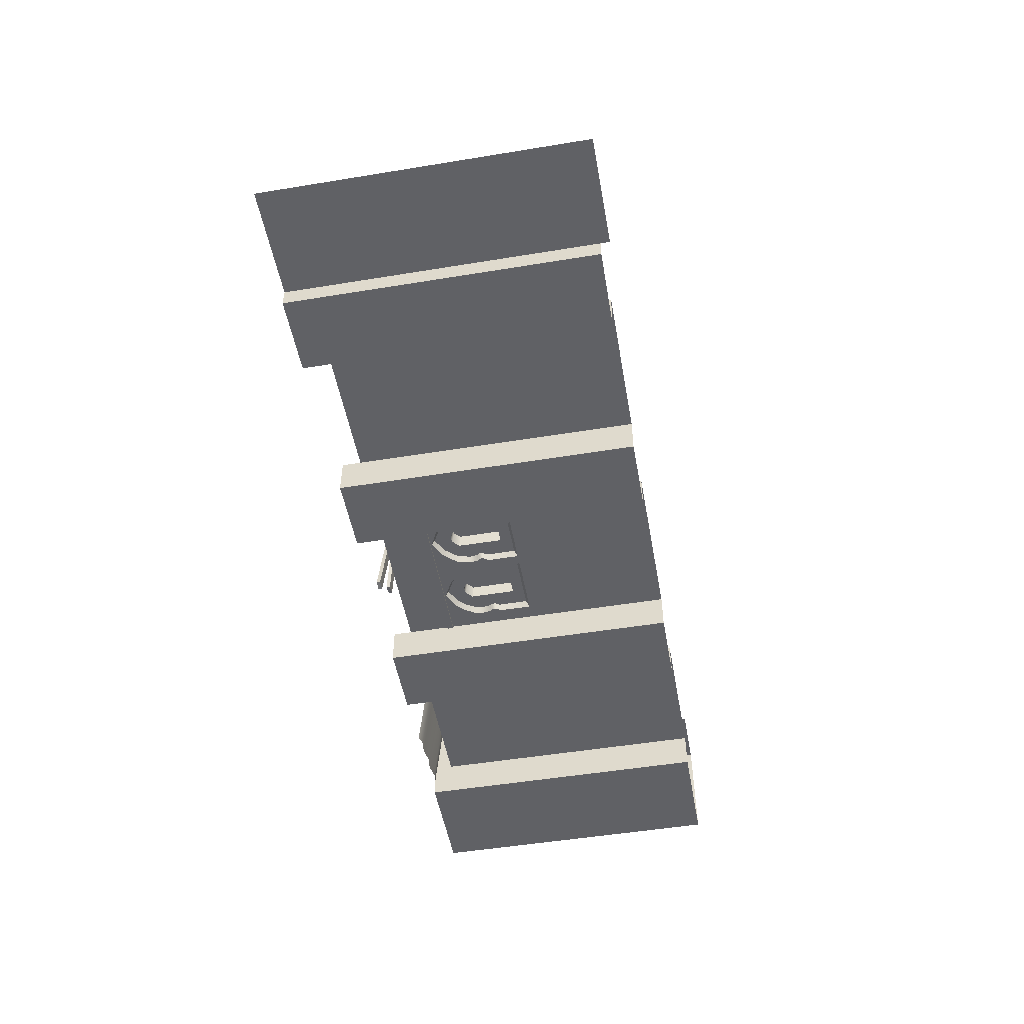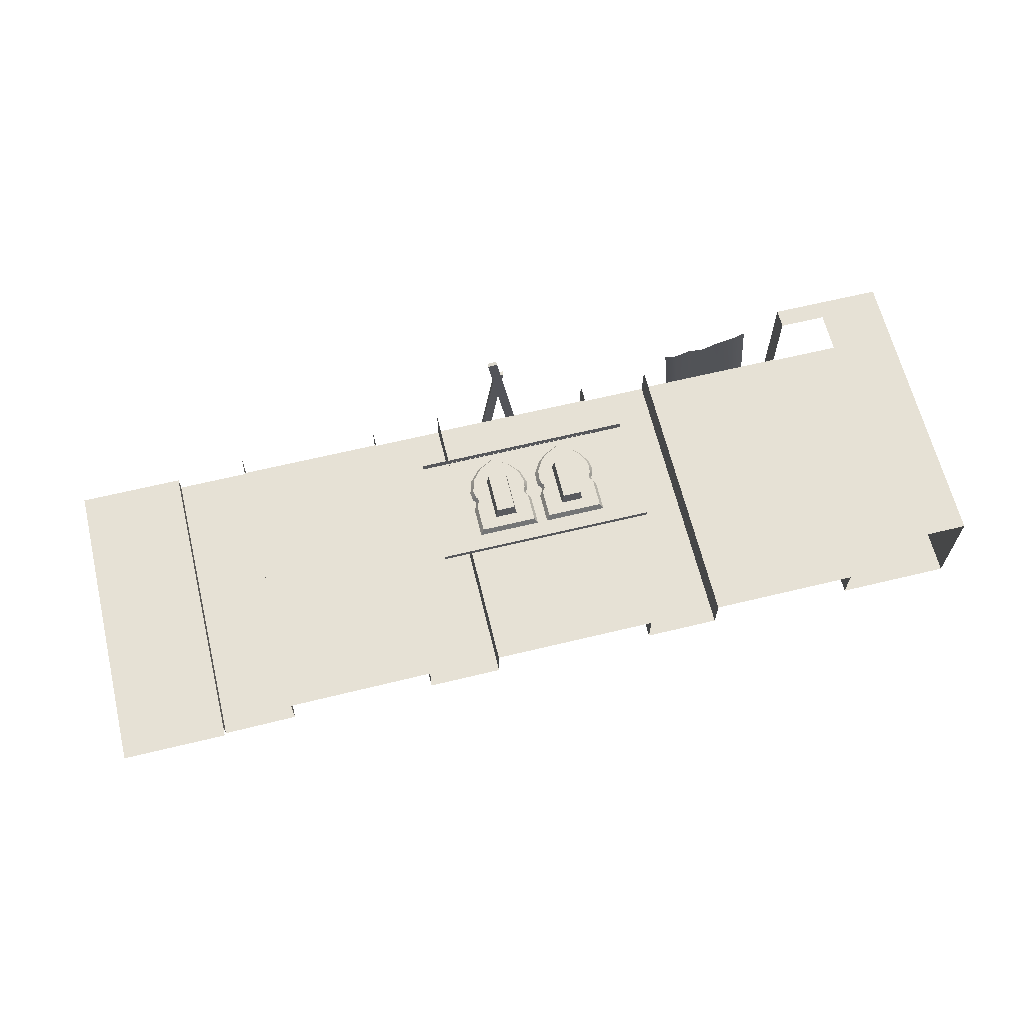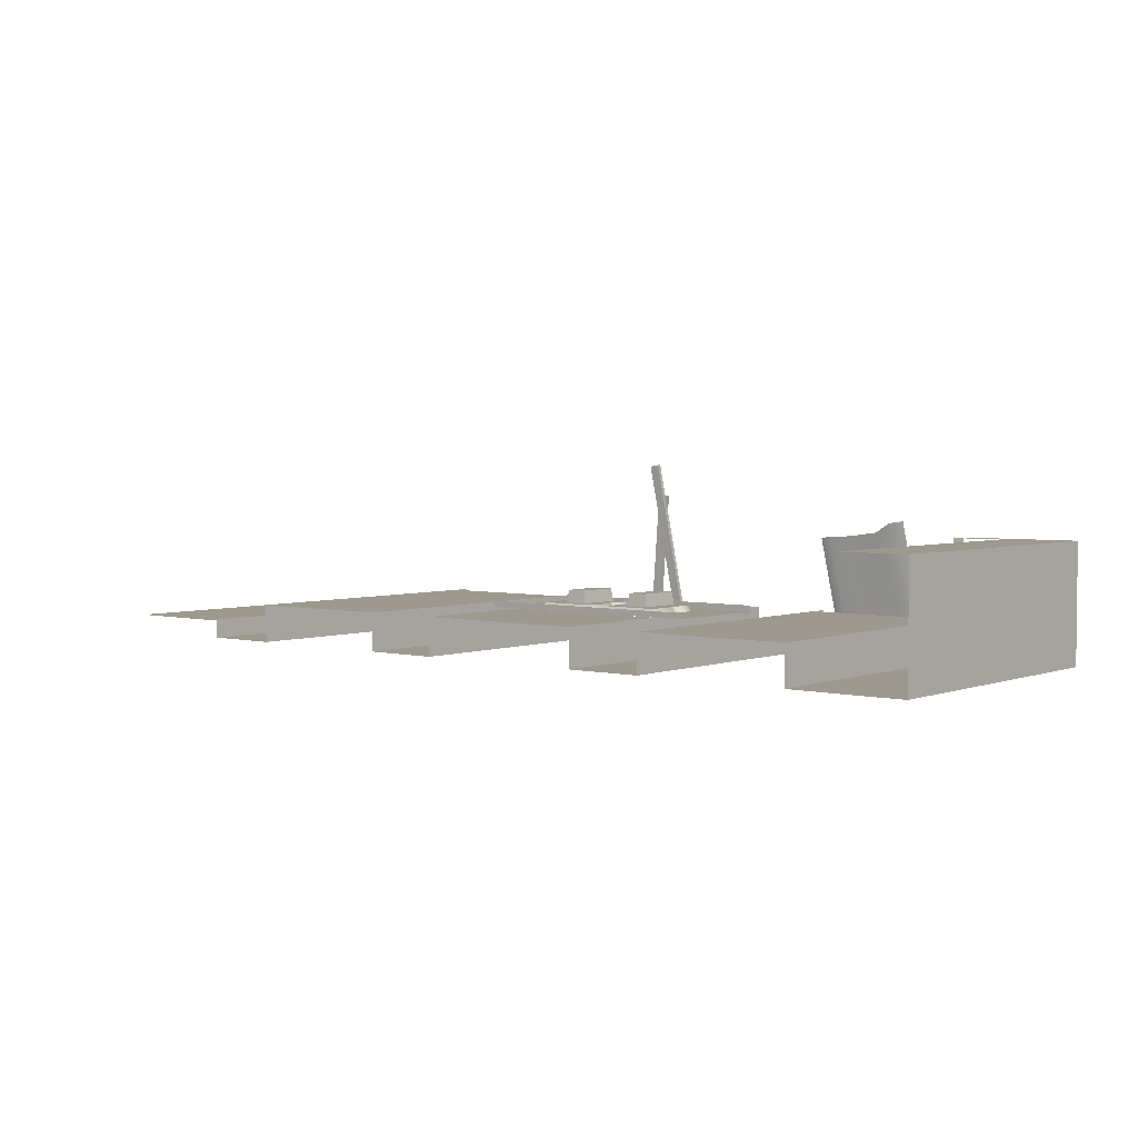
<metadata>
{"format":"obj","ext":"obj","renderer":"f3d","projection":"perspective","resolution":1024,"background":"white","views":[{"elev":-50.4,"azim":100.2,"up":"+Y"},{"elev":64.6,"azim":166.3,"up":"+Y"},{"elev":3.4,"azim":-140.7,"up":"+Y"}]}
</metadata>
<code>
g qiang16_scene97
v -1.28 -0.4445 0.3201
v -1.24 -0.6992 1.212
v -1.24 -0.6992 0.2853
v -1.28 -0.4445 1.185
v 0.5866 -0.6992 0.8219
v 0.6515 -0.6992 1.032
v 0.6275 -0.6992 0.8705
v 0.2944 -0.6992 1.212
v 0.5768 -0.6992 1.304
v 0.5868 -0.6992 0.7484
v 0.3656 -0.6992 1.55
v 0.1491 -0.6992 1.335
v 0.2944 -0.6992 0.2853
v 0.6462 -0.6992 0.649
v 0.6462 -0.6992 0.04585
v 0.05979 -0.6992 1.715
v 0.05979 -0.6992 1.35
v -0.0295 -0.6992 1.335
v -0.246 -0.6992 1.55
v -0.1748 -0.6992 0.2853
v -0.1748 -0.6992 1.212
v -0.5331 -0.6992 0.04585
v -0.5331 -0.6992 0.649
v -0.4672 -0.6992 0.7484
v -0.1748 -0.6992 1.2
v -0.4572 -0.6992 1.304
v -0.467 -0.6992 0.8219
v -0.181 -0.6992 1.203
v -0.5319 -0.6992 1.032
v -0.5079 -0.6992 0.8705
v -0.8845 -0.6992 0.9497
v -0.9066 -0.6992 0.8705
v -0.9475 -0.6992 0.8219
v -0.9023 -0.6992 1.189
v -1.031 -0.6992 1.408
v -1.24 -0.6992 0.2853
v -0.9472 -0.6992 0.7484
v -0.8814 -0.6992 0.649
v -0.8814 -0.6992 0.04585
v -1.24 -0.6992 1.212
v -1.168 -0.6992 1.55
v -1.385 -0.6992 1.335
v -1.709 -0.6992 0.2853
v -1.474 -0.6992 1.715
v -1.474 -0.6992 1.35
v -1.564 -0.6992 1.335
v -1.78 -0.6992 1.55
v -1.917 -0.6992 1.408
v -1.709 -0.6992 1.212
v -2.046 -0.6992 1.189
v -2.066 -0.6992 1.032
v -2.042 -0.6992 0.8705
v -2.001 -0.6992 0.8219
v -2.061 -0.6992 0.04585
v -2.001 -0.6992 0.7484
v -2.061 -0.6992 0.649
v -1.4 -0.4445 1.301
v -1.548 -0.4445 1.301
v -1.474 -0.4445 1.315
v -1.28 -0.4445 1.185
v -1.669 -0.4445 1.185
v -1.28 -0.4445 0.3201
v -1.669 -0.4445 0.3201
v -1.669 -0.4445 0.3201
v -1.24 -0.6992 0.2853
v -1.709 -0.6992 0.2853
v -1.28 -0.4445 0.3201
v -0.6005 -0.8139 -0.01985
v 0.6462 -0.6992 0.04585
v 0.7158 -0.8139 -0.01985
v -0.5331 -0.6992 0.04585
v 1.638 -0.8594 1.929
v 1.638 -0.8594 1.802
v -3.053 -0.8594 1.929
v -3.053 -0.8594 1.802
v -3.053 -0.6961 1.929
v 1.638 -0.6961 1.929
v -3.053 -0.8594 1.929
v 1.638 -0.8594 1.929
v 0.2545 -0.4445 0.3201
v 0.2944 -0.6992 1.212
v 0.2944 -0.6992 0.2853
v 0.2545 -0.4445 1.185
v -3.053 -0.8139 1.802
v -3.053 -0.8594 1.802
v 1.638 -0.8139 1.802
v 1.638 -0.8594 1.802
v -1.669 -0.4445 0.3201
v -1.709 -0.6992 1.212
v -1.669 -0.4445 1.185
v -1.709 -0.6992 0.2853
v -1.168 -0.6992 1.55
v -1.474 -0.6992 1.715
v -1.476 -0.8139 1.777
v -1.134 -0.8139 1.599
v -0.9813 -0.8139 1.447
v -1.031 -0.6992 1.408
v -0.8374 -0.8139 1.211
v -0.9023 -0.6992 1.189
v -0.8174 -0.8139 0.9531
v -0.8845 -0.6992 0.9497
v -0.8421 -0.8139 0.8679
v -0.9066 -0.6992 0.8705
v -0.9475 -0.6992 0.8219
v -0.8878 -0.8139 0.8156
v -0.9472 -0.6992 0.7484
v -0.8875 -0.8139 0.7364
v -0.8814 -0.6992 0.649
v -0.814 -0.8139 0.6295
v -0.8814 -0.6992 0.04585
v -0.814 -0.8139 -0.01985
v 0.7158 -0.8139 0.6295
v 0.7158 -0.8139 -0.01985
v 0.6462 -0.6992 0.04585
v 0.6462 -0.6992 0.649
v 0.6495 -0.8139 0.7364
v 0.5868 -0.6992 0.7484
v 0.6492 -0.8139 0.8156
v 0.5866 -0.6992 0.8219
v 0.6948 -0.8139 0.8679
v 0.6275 -0.6992 0.8705
v 0.6515 -0.6992 1.032
v 0.7217 -0.8139 1.042
v 0.5768 -0.6992 1.304
v 0.6383 -0.8139 1.335
v 0.3656 -0.6992 1.55
v 0.4025 -0.8139 1.599
v 0.06125 -0.8139 1.777
v 0.05979 -0.6992 1.715
v -0.8875 -0.8139 0.7364
v -0.8878 -0.8139 0.8156
v -0.8421 -0.8139 0.8679
v -0.814 -0.8139 0.6295
v -0.8174 -0.8139 0.9531
v -0.5992 -0.8139 1.042
v -0.5158 -0.8139 1.335
v -0.8374 -0.8139 1.211
v -0.28 -0.8139 1.599
v -0.9813 -0.8139 1.447
v -0.5723 -0.8139 0.8679
v 0.06125 -0.8139 1.777
v -0.5267 -0.8139 0.8156
v -1.134 -0.8139 1.599
v -0.527 -0.8139 0.7364
v -0.6005 -0.8139 0.6295
v -0.6005 -0.8139 -0.01985
v -0.814 -0.8139 -0.01985
v -3.053 -0.8139 -0.4074
v -2.13 -0.8139 -0.01985
v -1.476 -0.8139 1.777
v -2.13 -0.8139 0.6295
v 0.7158 -0.8139 -0.01985
v 1.638 -0.8139 1.802
v 0.4025 -0.8139 1.599
v 0.6383 -0.8139 1.335
v 0.7217 -0.8139 1.042
v 0.6948 -0.8139 0.8679
v 0.6492 -0.8139 0.8156
v 0.6495 -0.8139 0.7364
v 0.7158 -0.8139 0.6295
v 1.638 -0.8139 -0.4074
v -3.053 -0.8139 1.802
v -1.817 -0.8139 1.599
v -1.97 -0.8139 1.447
v -2.114 -0.8139 1.211
v -2.136 -0.8139 1.042
v -2.109 -0.8139 0.8679
v -2.064 -0.8139 0.7364
v -2.064 -0.8139 0.8156
v -1.28 -0.4445 1.185
v -1.385 -0.6992 1.335
v -1.24 -0.6992 1.212
v -1.4 -0.4445 1.301
v -1.4 -0.4445 1.301
v -1.474 -0.6992 1.35
v -1.385 -0.6992 1.335
v -1.474 -0.4445 1.315
v -1.548 -0.4445 1.301
v -1.564 -0.6992 1.335
v -1.669 -0.4445 1.185
v -1.709 -0.6992 1.212
v -0.6005 -0.8139 0.6295
v -0.5331 -0.6992 0.04585
v -0.6005 -0.8139 -0.01985
v -0.5331 -0.6992 0.649
v -0.527 -0.8139 0.7364
v -0.4672 -0.6992 0.7484
v -0.5267 -0.8139 0.8156
v -0.467 -0.6992 0.8219
v -0.5723 -0.8139 0.8679
v -0.5079 -0.6992 0.8705
v -0.5319 -0.6992 1.032
v -0.5992 -0.8139 1.042
v -0.4572 -0.6992 1.304
v -0.5158 -0.8139 1.335
v -0.246 -0.6992 1.55
v -0.28 -0.8139 1.599
v 0.06125 -0.8139 1.777
v 0.05979 -0.6992 1.715
v -1.78 -0.6992 1.55
v -1.476 -0.8139 1.777
v -1.474 -0.6992 1.715
v -1.817 -0.8139 1.599
v -1.97 -0.8139 1.447
v -1.917 -0.6992 1.408
v -2.114 -0.8139 1.211
v -2.046 -0.6992 1.189
v -2.136 -0.8139 1.042
v -2.066 -0.6992 1.032
v -2.109 -0.8139 0.8679
v -2.042 -0.6992 0.8705
v -2.001 -0.6992 0.8219
v -2.064 -0.8139 0.8156
v -2.001 -0.6992 0.7484
v -2.064 -0.8139 0.7364
v -2.061 -0.6992 0.649
v -2.13 -0.8139 0.6295
v -2.061 -0.6992 0.04585
v -2.13 -0.8139 -0.01985
v 0.2545 -0.4445 1.185
v 0.1491 -0.6992 1.335
v 0.2944 -0.6992 1.212
v 0.1339 -0.4445 1.301
v 0.05979 -0.6992 1.35
v 0.05979 -0.4445 1.315
v -0.01432 -0.4445 1.301
v -0.0295 -0.6992 1.335
v -0.1349 -0.4445 0.3201
v -0.1649 -0.6364 1.205
v -0.1349 -0.4445 1.185
v -0.1748 -0.6992 0.2853
v -0.1748 -0.6992 1.2
v -0.1748 -0.6992 1.212
v 0.2944 -0.6992 0.2853
v -0.1748 -0.6992 0.2853
v 0.2545 -0.4445 0.3201
v -0.1349 -0.4445 0.3201
v -0.0295 -0.6992 1.335
v -0.1649 -0.6364 1.205
v -0.1748 -0.6992 1.212
v -0.01432 -0.4445 1.301
v -0.1349 -0.4445 1.185
v 0.1339 -0.4445 1.301
v -0.01432 -0.4445 1.301
v 0.05979 -0.4445 1.315
v 0.2545 -0.4445 1.185
v -0.1349 -0.4445 1.185
v -0.1349 -0.4445 0.3201
v 0.2545 -0.4445 0.3201
v -0.814 -0.8139 -0.01985
v -2.061 -0.6992 0.04585
v -0.8814 -0.6992 0.04585
v -2.13 -0.8139 -0.01985
v -3.053 -0.6961 -0.4074
v -3.053 -0.8139 -0.4074
v 1.638 -0.6961 -0.4074
v 1.638 -0.8139 -0.4074
v -0.2562 1.439 2.735
v -0.4524 1.416 2.738
v -0.4532 1.412 2.664
v -0.257 1.434 2.66
v -0.06456 -1.912 2.932
v -0.2562 1.439 2.735
v 0.1317 -1.89 2.929
v -0.4524 1.416 2.738
v 0.1317 -1.89 2.929
v -0.06533 -1.917 2.857
v -0.06456 -1.912 2.932
v 0.1309 -1.894 2.854
v 0.1309 -1.894 2.854
v -0.257 1.434 2.66
v -0.06533 -1.917 2.857
v -0.4532 1.412 2.664
v -0.257 1.434 2.66
v 0.1309 -1.894 2.854
v 0.1317 -1.89 2.929
v -0.2562 1.439 2.735
v -0.4532 1.412 2.664
v -0.06456 -1.912 2.932
v -0.06533 -1.917 2.857
v -0.4524 1.416 2.738
v -0.09584 2.029 2.575
v -0.2912 2.064 2.647
v -0.2912 2.058 2.573
v -0.09581 2.035 2.65
v -0.2912 2.064 2.647
v -0.5915 -1.275 2.91
v -0.7869 -1.246 2.908
v -0.09581 2.035 2.65
v -0.5915 -1.281 2.835
v -0.7869 -1.252 2.833
v -0.7869 -1.246 2.908
v -0.5915 -1.275 2.91
v -0.2912 2.058 2.573
v -0.5915 -1.281 2.835
v -0.09584 2.029 2.575
v -0.7869 -1.252 2.833
v -0.09581 2.035 2.65
v -0.5915 -1.281 2.835
v -0.5915 -1.275 2.91
v -0.09584 2.029 2.575
v -0.7869 -1.252 2.833
v -0.2912 2.064 2.647
v -0.7869 -1.246 2.908
v -0.2912 2.058 2.573
v -7.043 0.7185 2.784
v -7.043 -0.8175 3.168
v -7.043 0.7185 3.168
v -7.043 -0.8175 2.784
v -7.043 -1.586 3.168
v -7.043 -1.586 0.09599
v -7.043 -0.8175 0.09599
v -3.971 -1.586 0.09599
v -3.971 -1.586 3.168
v -2.435 -1.586 3.168
v -2.435 -1.586 0.09599
v 1.021 -1.586 0.09599
v 1.021 -1.586 3.168
v 2.557 -1.586 3.168
v 2.557 -1.586 0.09599
v 5.629 -1.586 0.09599
v 5.629 -1.586 3.168
v 7.165 -1.586 3.168
v 7.165 -1.586 0.09599
v 7.165 -1.202 3.168
v 7.165 -1.586 0.09599
v 7.165 -1.586 3.168
v 7.165 -1.202 0.09599
v 1.021 -0.8175 3.168
v 1.021 -1.586 3.168
v 1.021 -0.8175 2.784
v 1.021 -0.8175 1.925
v 1.021 -1.586 0.09599
v 1.021 -0.8175 0.09599
v 5.629 -1.586 3.168
v 5.629 -0.8175 2.784
v 5.629 -0.8175 3.168
v 5.629 -1.586 0.09599
v 5.629 -0.8175 0.09599
v 2.557 -1.586 0.09599
v 2.557 -0.8175 2.784
v 2.557 -0.8175 0.09599
v 2.557 -1.586 3.168
v 2.557 -0.8175 3.168
v -3.971 -1.586 3.168
v -3.971 -0.8175 2.784
v -3.971 -0.8175 3.168
v -3.971 -1.586 0.09599
v -3.971 -0.8175 0.09599
v -2.435 -0.8175 1.925
v -2.435 -0.8175 0.09599
v -2.435 -1.586 0.09599
v -2.435 -1.586 3.168
v -2.435 -0.8175 2.784
v -2.435 -0.8175 3.168
v -7.043 -1.586 3.168
v -9.347 -1.586 0.09599
v -9.347 -1.586 3.168
v -7.043 -1.586 0.09599
v -7.043 0.7185 3.168
v -8.004 0.7185 2.784
v -7.043 0.7185 2.784
v -9.347 0.7185 3.168
v -9.347 0.7185 0.09599
v -8.004 0.7185 0.09599
v -9.347 -0.8175 0.09599
v -9.347 -1.586 3.168
v -9.347 -1.586 0.09599
v -9.347 0.7185 3.168
v -9.347 0.7185 0.09599
v -8.004 0.7185 -2.976
v -9.347 0.7185 0.09599
v -9.347 0.7185 -2.976
v -8.004 0.7185 0.09599
v 1.021 -1.586 -2.976
v 1.021 -1.586 0.09599
v 2.557 -1.586 0.09599
v 2.557 -1.586 -2.976
v -3.971 -1.586 -2.976
v -3.971 -1.586 0.09599
v -2.435 -1.586 0.09599
v -2.435 -1.586 -2.976
v -7.043 -1.586 -2.976
v -9.347 -1.586 0.09599
v -7.043 -1.586 0.09599
v -9.347 -1.586 -2.976
v 5.629 -1.586 -2.976
v 7.165 -1.586 0.09599
v 7.165 -1.586 -2.989
v 5.629 -1.586 0.09599
v -9.347 0.7185 0.09599
v -9.347 -0.8175 -2.976
v -9.347 0.7185 -2.976
v -9.347 -0.8175 0.09599
v -9.347 -1.586 -2.976
v -9.347 -1.586 0.09599
v 7.165 -1.202 -2.988
v 7.165 -1.586 0.09599
v 7.165 -1.202 0.09599
v 7.165 -1.586 -2.989
v -3.971 -1.586 0.09599
v -3.971 -1.586 -2.976
v -3.971 -0.8175 0.09599
v -3.971 -0.8175 -2.976
v 1.021 -1.586 0.09599
v 1.021 -0.8175 -0.403
v 1.021 -0.8175 0.09599
v 1.021 -1.586 -2.976
v 1.021 -0.8175 -2.976
v 5.629 -1.586 0.09599
v 5.629 -1.586 -2.976
v 5.629 -0.8175 0.09599
v 5.629 -0.8175 -2.99
v 2.557 -1.586 0.09599
v 2.557 -0.8175 -2.976
v 2.557 -1.586 -2.976
v 2.557 -0.8175 0.09599
v -2.435 -1.586 -2.976
v -2.435 -0.8175 -0.403
v -2.435 -0.8175 -2.976
v -2.435 -1.586 0.09599
v -2.435 -0.8175 0.09599
v -7.043 -1.586 0.09599
v -7.043 -0.8175 -2.976
v -7.043 -1.586 -2.976
v -7.043 -0.8175 0.09599
v -2.435 -0.8175 2.784
v 1.021 -0.8175 2.784
v -2.435 -0.8175 1.925
v 1.021 -0.8175 1.925
v -3.971 -0.8175 2.784
v -7.043 -0.8175 0.09599
v -7.043 -0.8175 2.784
v -3.971 -0.8175 0.09599
v 2.557 -0.8175 2.784
v 5.629 -0.8175 2.784
v 2.557 -0.8175 0.09599
v 5.629 -0.8175 0.09599
v 7.549 -1.202 0.09599
v 9.347 -1.202 3.168
v 9.347 -1.202 0.09599
v 7.549 -1.202 3.168
v 7.165 -1.202 0.09599
v 7.165 -1.202 3.168
v 7.549 -1.202 -3.168
v 9.347 -1.202 -2.976
v 9.347 -1.202 -3.168
v 7.549 -1.202 -2.976
v 9.347 -1.202 0.09599
v 7.549 -1.202 0.09599
v 7.165 -1.202 0.09599
v 7.165 -1.202 -2.988
v 7.165 -1.202 -3.168
v -2.435 -0.8175 -0.403
v 1.021 -0.8175 -0.403
v -2.435 -0.8175 -2.976
v 1.021 -0.8175 -2.976
v -7.043 -0.8175 0.09599
v -3.971 -0.8175 0.09599
v -7.043 -0.8175 -2.976
v -3.971 -0.8175 -2.976
v 2.557 -0.8175 0.09599
v 5.629 -0.8175 0.09599
v 2.557 -0.8175 -2.976
v 5.629 -0.8175 -2.99
v -6.417 -1.822 3.018
v -5.761 0.969 2.592
v -6.043 1.012 2.637
v -6.136 -1.865 2.972
v -5.447 0.7826 2.656
v -5.802 -1.903 3.016
v -5.097 0.7302 2.61
v -5.452 -1.956 2.971
v -5.138 -1.991 3.015
v -4.783 0.6946 2.654
v -4.823 -2.039 2.969
v -4.464 0.677 2.604
v -4.59 -2.064 3.013
v -4.232 0.6523 2.648
g qiang16_scene97_0
f 3 2 1
f 4 1 2
f 7 6 5
f 5 6 8
f 9 8 6
f 5 8 10
f 11 8 9
f 12 8 11
f 13 10 8
f 10 13 14
f 15 14 13
f 16 12 11
f 12 16 17
f 17 16 18
f 19 18 16
f 13 20 15
f 18 19 21
f 20 22 15
f 22 20 23
f 24 23 20
f 20 25 24
f 19 26 21
f 24 25 27
f 28 21 26
f 21 28 25
f 28 27 25
f 26 29 28
f 28 29 27
f 30 27 29
f 33 32 31
f 31 34 33
f 34 35 33
f 36 33 35
f 36 37 33
f 37 36 38
f 39 38 36
f 36 35 40
f 35 41 40
f 42 40 41
f 43 39 36
f 41 44 42
f 45 42 44
f 45 44 46
f 47 46 44
f 46 47 48
f 46 48 49
f 50 49 48
f 49 50 51
f 51 52 49
f 49 52 53
f 49 53 43
f 43 54 39
f 55 43 53
f 55 54 43
f 54 55 56
f 59 58 57
f 57 58 60
f 61 60 58
f 61 62 60
f 63 62 61
f 66 65 64
f 67 64 65
f 70 69 68
f 71 68 69
f 74 73 72
f 74 75 73
f 78 77 76
f 78 79 77
f 82 81 80
f 83 80 81
f 86 85 84
f 86 87 85
f 90 89 88
f 91 88 89
f 94 93 92
f 92 95 94
f 95 92 96
f 97 96 92
f 96 97 98
f 99 98 97
f 98 99 100
f 101 100 99
f 100 101 102
f 103 102 101
f 104 102 103
f 102 104 105
f 106 105 104
f 106 107 105
f 106 108 107
f 109 107 108
f 108 110 109
f 110 111 109
f 114 113 112
f 115 114 112
f 112 116 115
f 117 115 116
f 116 118 117
f 119 117 118
f 120 119 118
f 119 120 121
f 121 120 122
f 123 122 120
f 122 123 124
f 125 124 123
f 124 125 126
f 127 126 125
f 127 128 126
f 129 126 128
f 132 131 130
f 130 133 132
f 134 132 133
f 134 133 135
f 135 136 134
f 137 134 136
f 136 138 137
f 137 138 139
f 135 133 140
f 138 141 139
f 133 142 140
f 141 143 139
f 133 144 142
f 144 133 145
f 133 146 145
f 146 133 147
f 148 146 147
f 148 147 149
f 141 150 143
f 148 149 151
f 148 152 146
f 141 153 150
f 154 153 141
f 155 153 154
f 156 153 155
f 157 153 156
f 153 157 158
f 153 158 159
f 160 153 159
f 153 160 152
f 153 152 161
f 148 161 152
f 153 162 150
f 150 162 163
f 162 164 163
f 164 162 165
f 165 162 148
f 148 166 165
f 166 148 167
f 148 151 167
f 168 167 151
f 169 167 168
f 172 171 170
f 173 170 171
f 176 175 174
f 177 174 175
f 177 175 178
f 179 178 175
f 178 179 180
f 179 181 180
f 184 183 182
f 185 182 183
f 185 186 182
f 187 186 185
f 188 186 187
f 189 188 187
f 188 189 190
f 191 190 189
f 192 190 191
f 192 193 190
f 193 192 194
f 194 195 193
f 194 196 195
f 197 195 196
f 197 196 198
f 199 198 196
f 202 201 200
f 203 200 201
f 200 203 204
f 200 204 205
f 205 204 206
f 205 206 207
f 207 206 208
f 207 208 209
f 209 208 210
f 209 210 211
f 211 210 212
f 213 212 210
f 212 213 214
f 214 213 215
f 214 215 216
f 215 217 216
f 216 217 218
f 218 217 219
f 222 221 220
f 223 220 221
f 221 224 223
f 225 223 224
f 225 224 226
f 224 227 226
f 230 229 228
f 228 229 231
f 232 231 229
f 233 232 229
f 236 235 234
f 237 235 236
f 240 239 238
f 241 238 239
f 241 239 242
f 245 244 243
f 246 243 244
f 247 246 244
f 246 247 248
f 249 246 248
f 252 251 250
f 251 253 250
f 256 255 254
f 256 257 255
f 260 259 258
f 258 261 260
f 264 263 262
f 265 262 263
f 268 267 266
f 269 266 267
f 272 271 270
f 271 272 273
f 276 275 274
f 277 276 274
f 280 279 278
f 281 278 279
f 284 283 282
f 285 282 283
f 288 287 286
f 289 286 287
f 292 291 290
f 290 293 292
f 296 295 294
f 297 294 295
f 300 299 298
f 301 298 299
f 304 303 302
f 305 302 303
g qiang16_scene97_1
f 308 307 306
f 309 306 307
f 307 310 309
f 310 311 309
f 312 309 311
f 315 314 313
f 316 315 313
f 319 318 317
f 320 319 317
f 323 322 321
f 324 323 321
f 327 326 325
f 328 325 326
f 331 330 329
f 331 332 330
f 330 332 333
f 334 333 332
f 337 336 335
f 336 338 335
f 339 338 336
f 342 341 340
f 343 340 341
f 344 343 341
f 347 346 345
f 346 348 345
f 349 348 346
f 352 351 350
f 350 353 352
f 354 353 350
f 355 353 354
f 358 357 356
f 359 356 357
f 362 361 360
f 363 360 361
f 361 364 363
f 365 364 361
f 368 367 366
f 367 369 366
f 370 366 369
f 373 372 371
f 374 371 372
f 377 376 375
f 378 377 375
f 381 380 379
f 382 381 379
f 385 384 383
f 386 383 384
f 389 388 387
f 390 387 388
f 393 392 391
f 391 392 394
f 392 395 394
f 394 395 396
f 399 398 397
f 400 397 398
f 403 402 401
f 404 402 403
f 407 406 405
f 406 408 405
f 409 408 406
f 412 411 410
f 413 411 412
f 416 415 414
f 417 414 415
f 420 419 418
f 421 418 419
f 422 421 419
f 425 424 423
f 426 423 424
g qiang16_scene97_2
f 429 428 427
f 430 428 429
f 433 432 431
f 434 431 432
f 437 436 435
f 438 436 437
f 441 440 439
f 440 442 439
f 439 442 443
f 442 444 443
f 447 446 445
f 445 446 448
f 446 449 448
f 449 450 448
f 451 448 450
f 448 451 452
f 445 448 452
f 452 453 445
f 456 455 454
f 457 455 456
f 460 459 458
f 461 459 460
f 464 463 462
f 465 463 464
f 468 467 466
f 469 466 467
f 467 470 469
f 471 469 470
f 470 472 471
f 473 471 472
f 474 473 472
f 472 475 474
f 476 474 475
f 475 477 476
f 478 476 477
f 477 479 478

</code>
